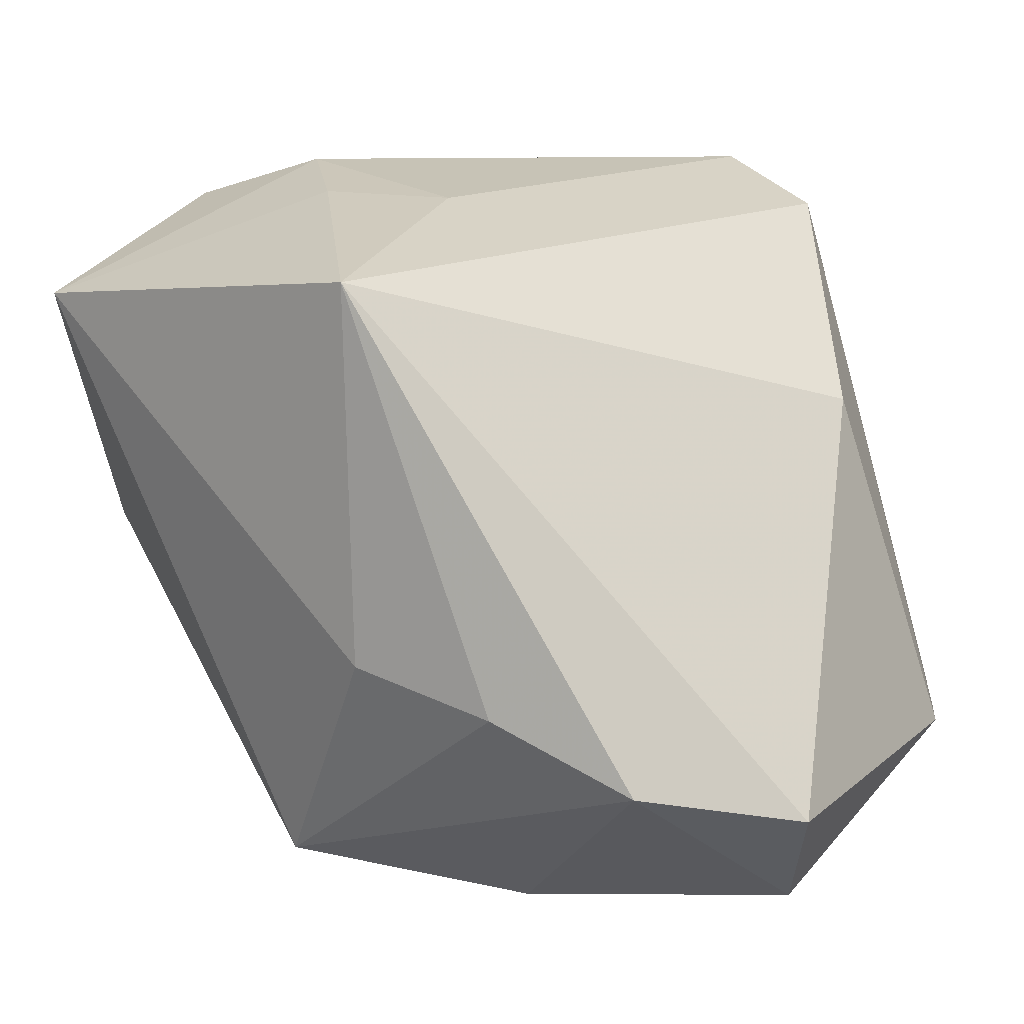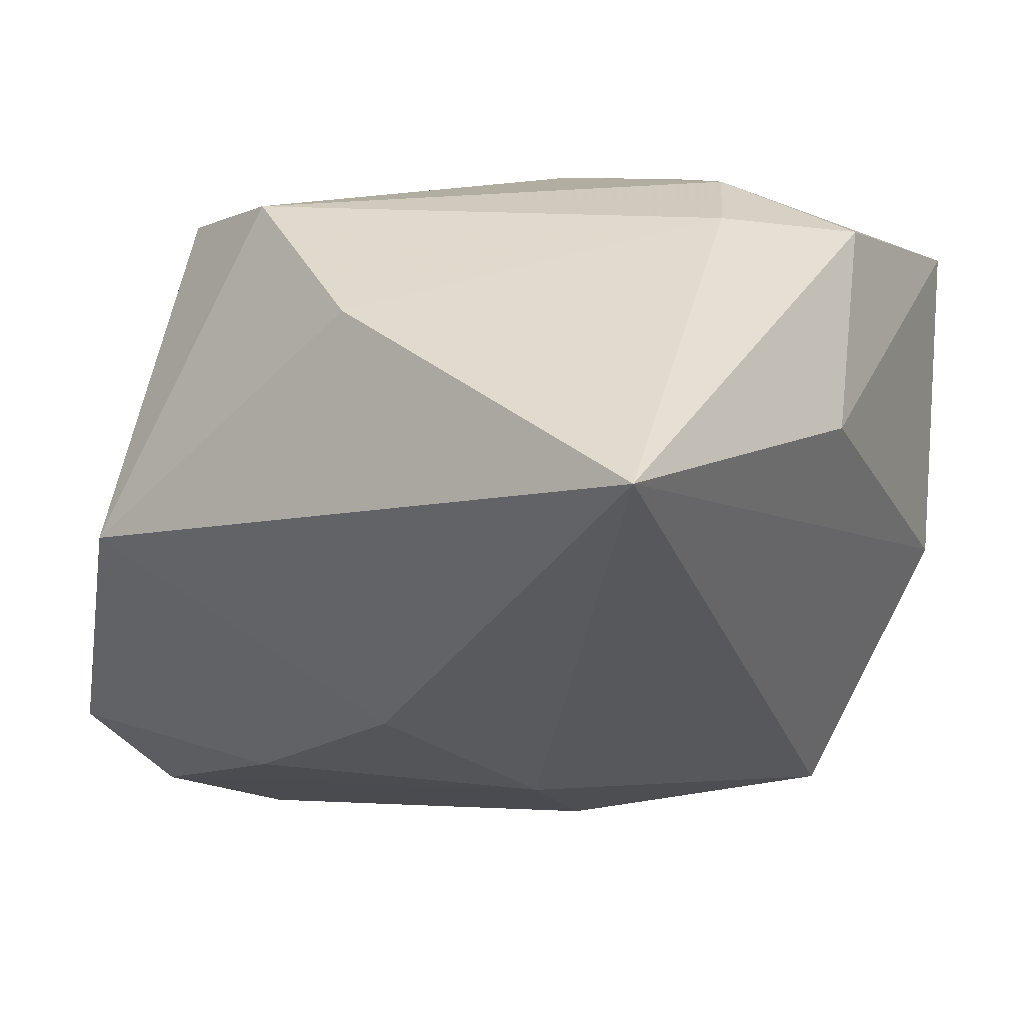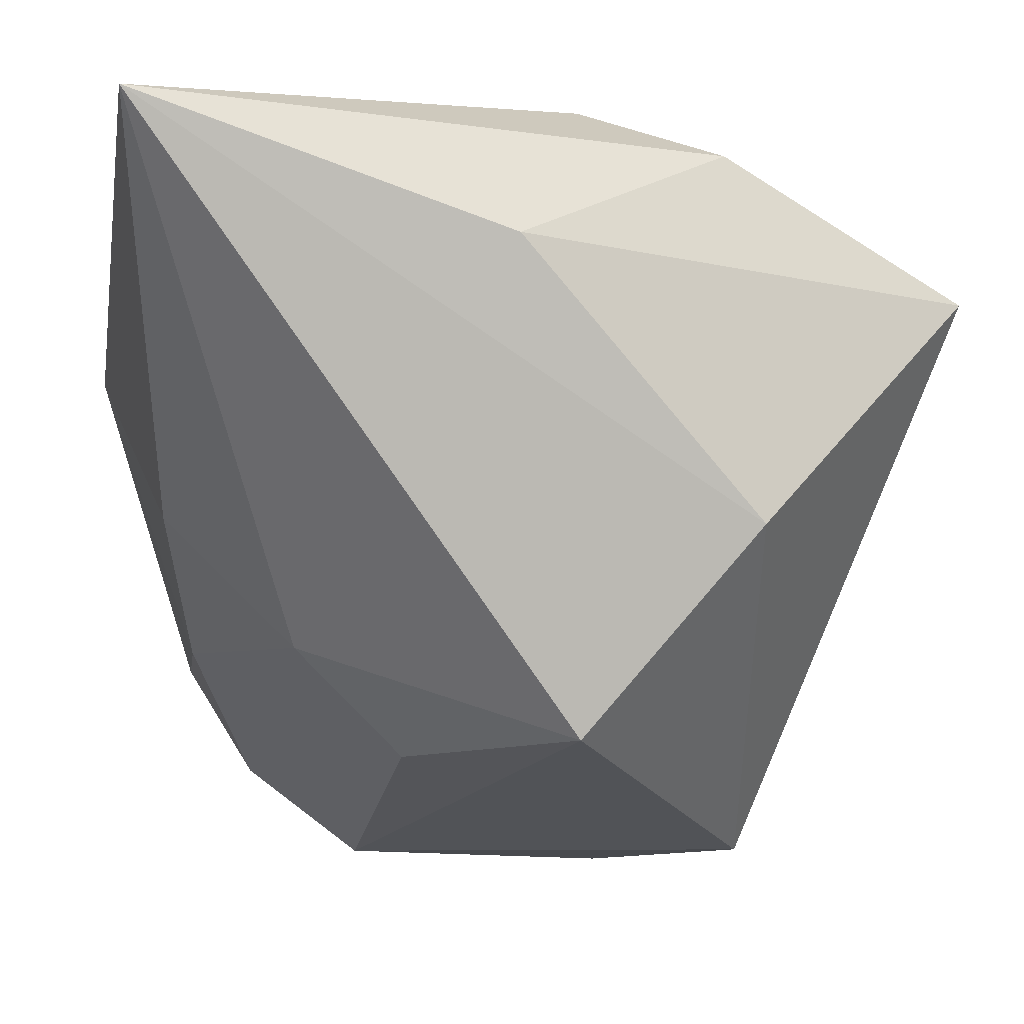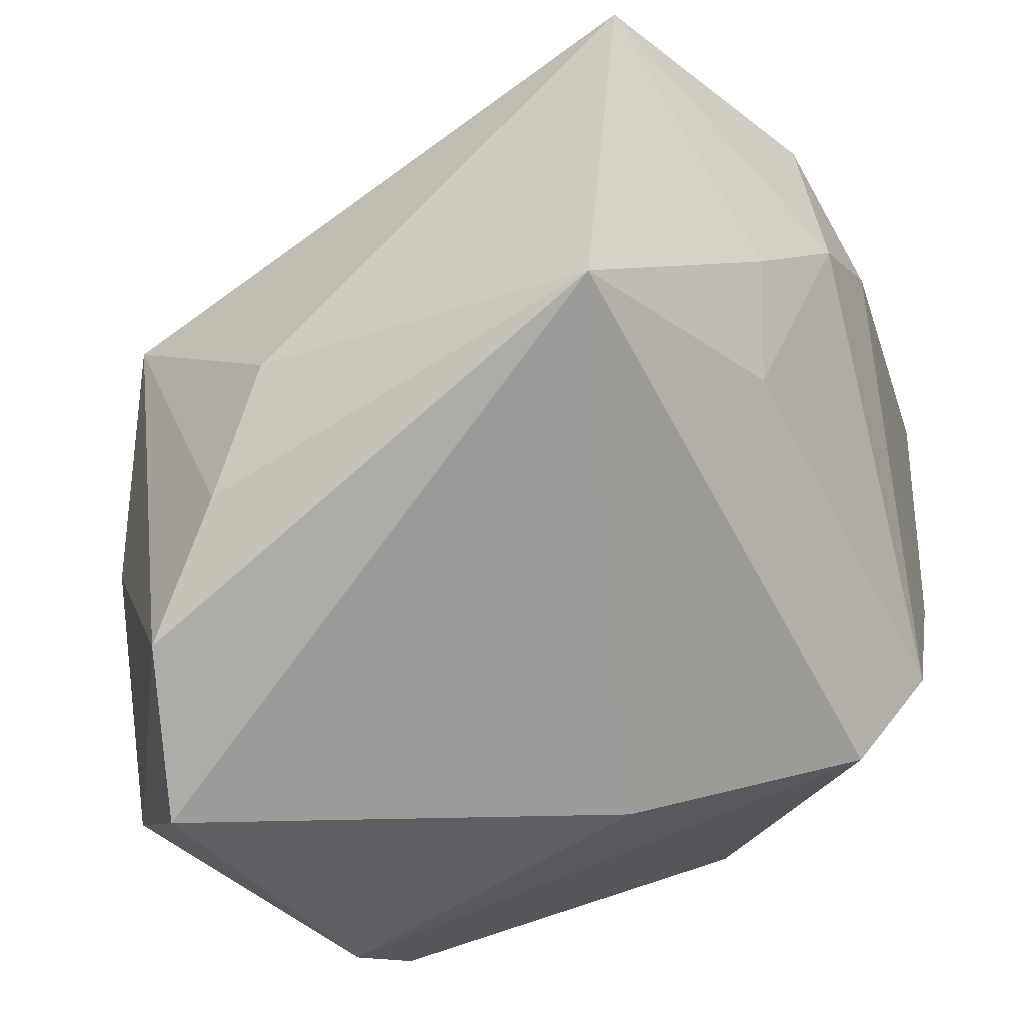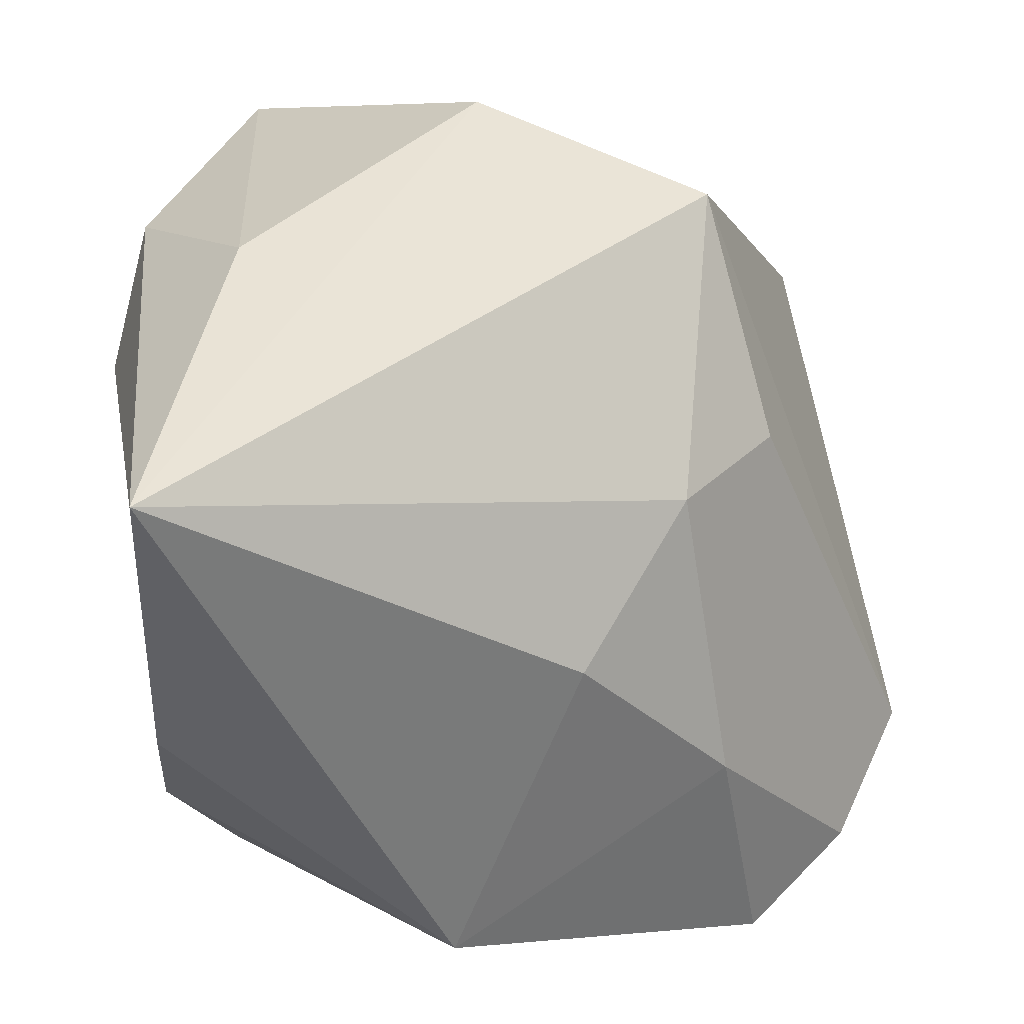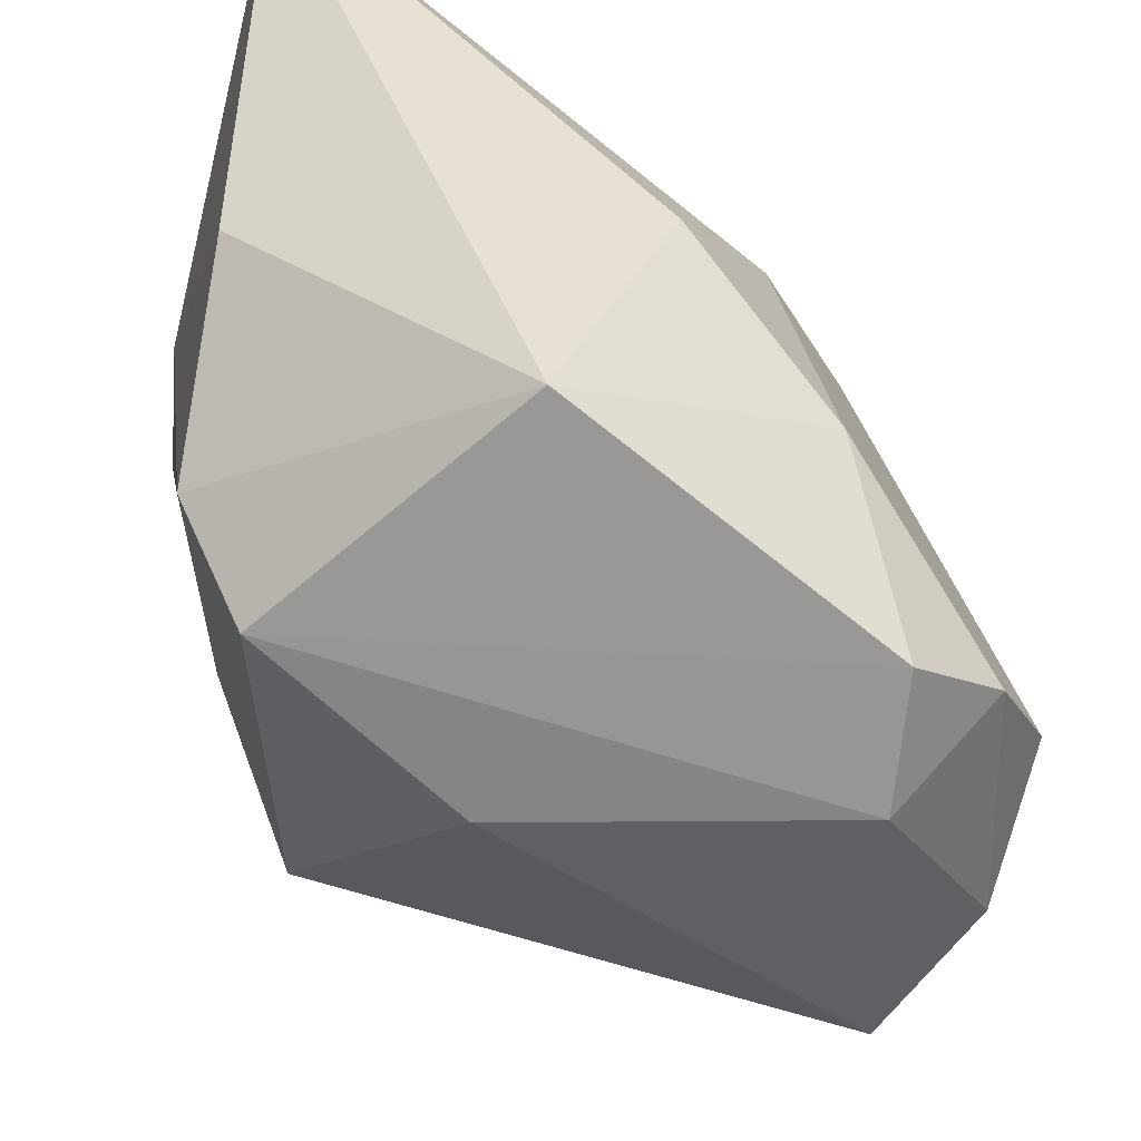
<metadata>
{"format":"obj","ext":"obj","renderer":"f3d","projection":"perspective","resolution":1024,"background":"white","views":[{"elev":-3.6,"azim":-55.9,"up":"+Z"},{"elev":33.4,"azim":122.6,"up":"+Z"},{"elev":2.6,"azim":169.6,"up":"+Z"},{"elev":-40.0,"azim":-75.0,"up":"+Y"},{"elev":37.9,"azim":79.5,"up":"+Y"},{"elev":-41.7,"azim":74.6,"up":"+Y"}]}
</metadata>
<code>
v -0.01465 0.01391 0.03188
v -0.02995 -0.01753 -0.02337
v 0.0273 0.000991 0.03396
v 0.01505 -0.01661 0.03365
v 0.02779 -0.03235 -0.02188
v 0.03719 0.03475 0.03396
v 0.03719 -0.01956 0.009396
v 0.01101 -0.02232 -0.04038
v 0.02889 -0.009279 -0.01758
v -0.03859 0.02626 0.01651
v -0.02451 -0.02883 -0.03007
v -0.01757 0.03652 -0.002687
v -0.02699 -0.007126 -0.02798
v -0.01227 -0.00974 -0.03974
v 0.01179 -0.02698 0.02722
v -0.004491 0.01939 0.03396
v -0.01953 -0.005705 0.02515
v -0.02205 0.01015 -0.03561
v -0.02319 0.005769 0.02644
v 0.01631 -0.0381 -0.02366
v 0.003885 0.0363 0.02211
v 0.02172 -0.02763 -0.0322
v -0.0117 -0.03885 -0.03221
v 0.0212 0.0165 -0.01463
v -0.04167 -0.01025 0.01401
v -0.001649 -0.03151 -0.03956
v -0.0326 -0.004992 -0.01867
v 0.03253 0.00773 -0.003106
v 0.00331 -0.03499 0.006532
v -0.001923 0.03353 -0.02141
v 0.01108 0.01484 -0.0251
v -0.01625 0.02704 0.02961
f 28 6 7
f 12 6 30
f 18 12 30
f 10 12 18
f 7 6 3
f 3 4 7
f 7 4 15
f 25 15 17
f 17 15 4
f 30 6 24
f 6 28 24
f 6 12 21
f 21 12 10
f 7 15 5
f 8 18 30
f 8 22 26
f 25 10 27
f 10 18 27
f 23 11 26
f 25 11 23
f 1 17 4
f 9 5 22
f 9 24 28
f 9 22 24
f 9 28 7
f 7 5 9
f 24 22 31
f 22 8 31
f 30 24 31
f 31 8 30
f 14 8 26
f 18 8 14
f 26 11 14
f 14 11 18
f 2 11 25
f 25 27 2
f 20 5 15
f 20 23 26
f 26 22 20
f 22 5 20
f 16 1 4
f 16 3 6
f 4 3 16
f 25 17 19
f 17 1 19
f 19 10 25
f 19 1 10
f 13 27 18
f 13 2 27
f 18 11 13
f 11 2 13
f 29 20 15
f 23 20 29
f 29 15 25
f 25 23 29
f 10 1 32
f 1 16 32
f 32 21 10
f 6 21 32
f 32 16 6

</code>
